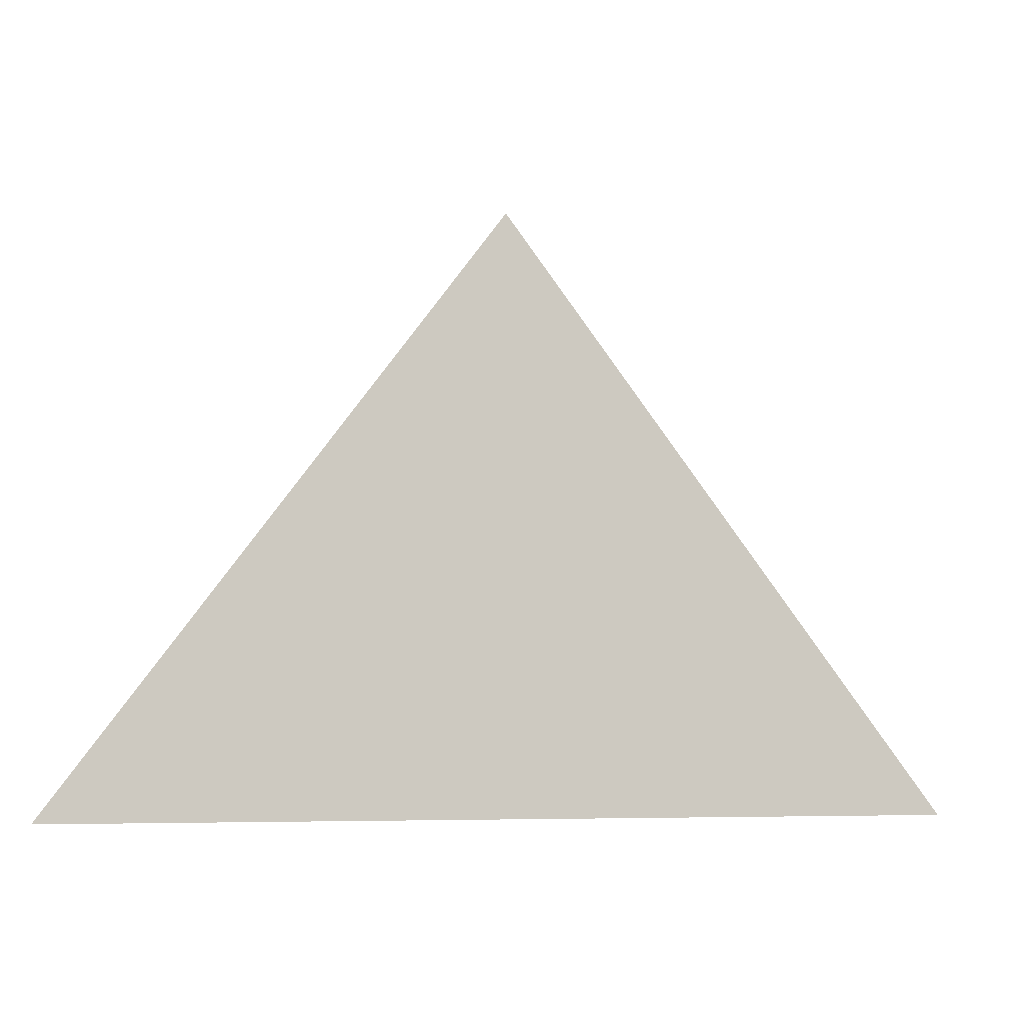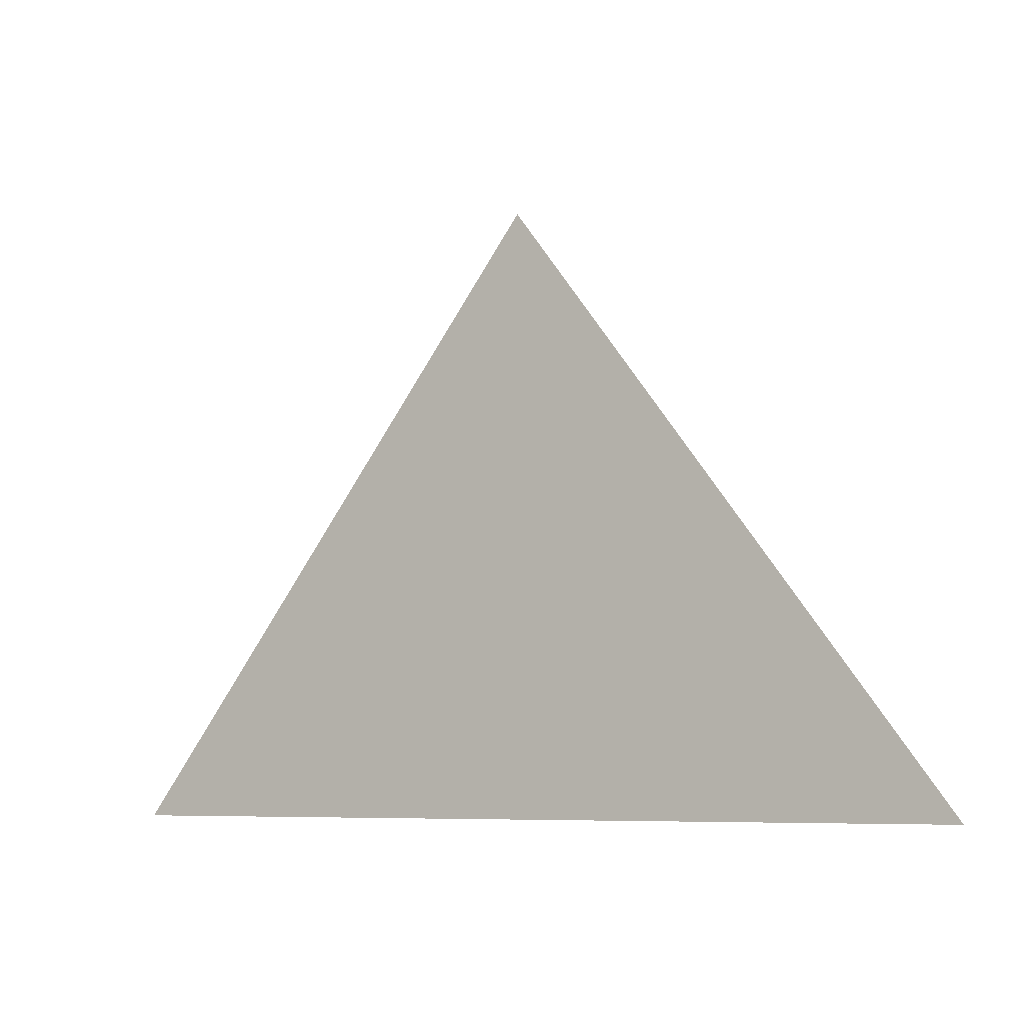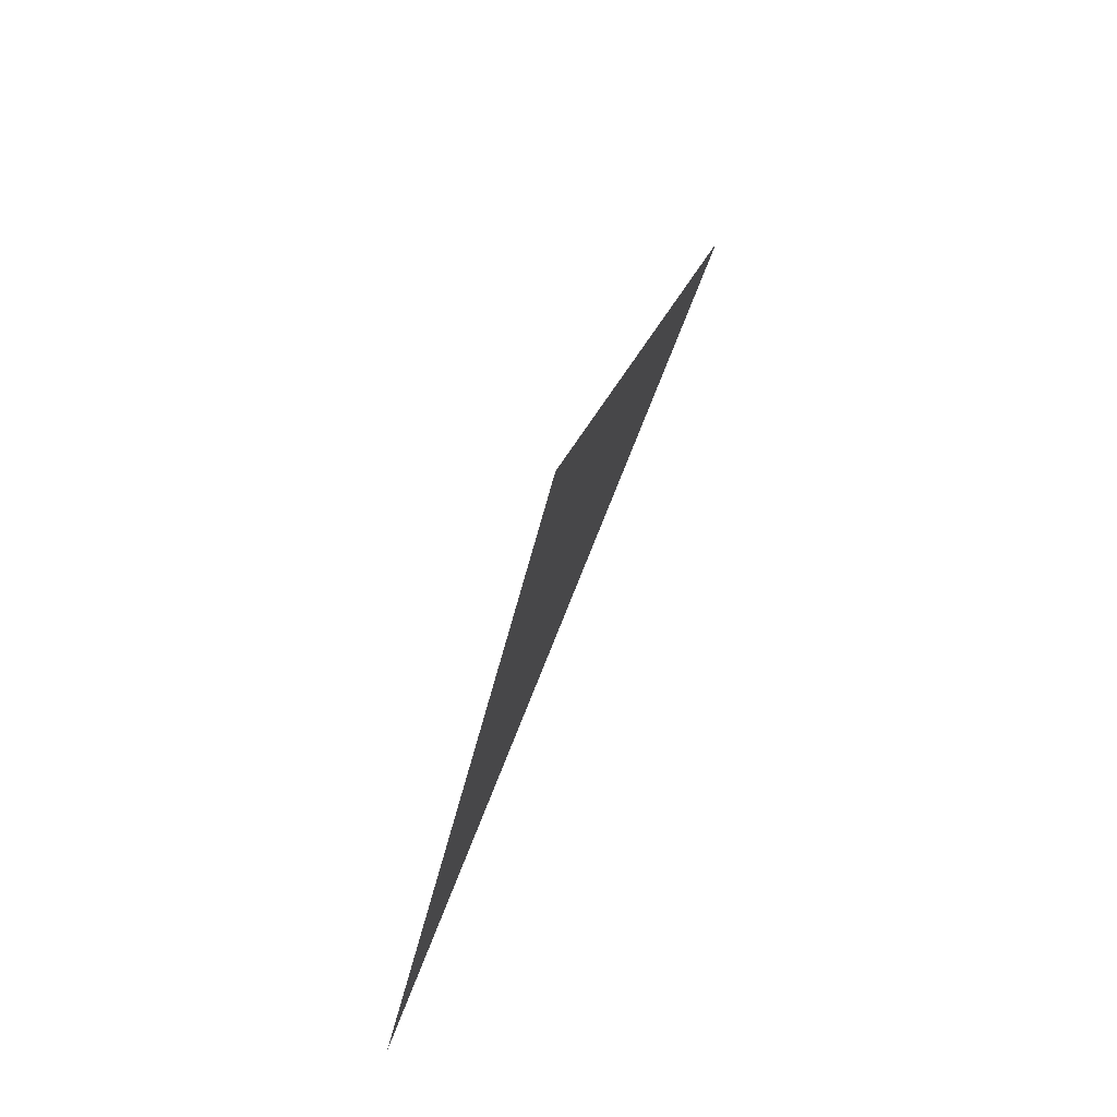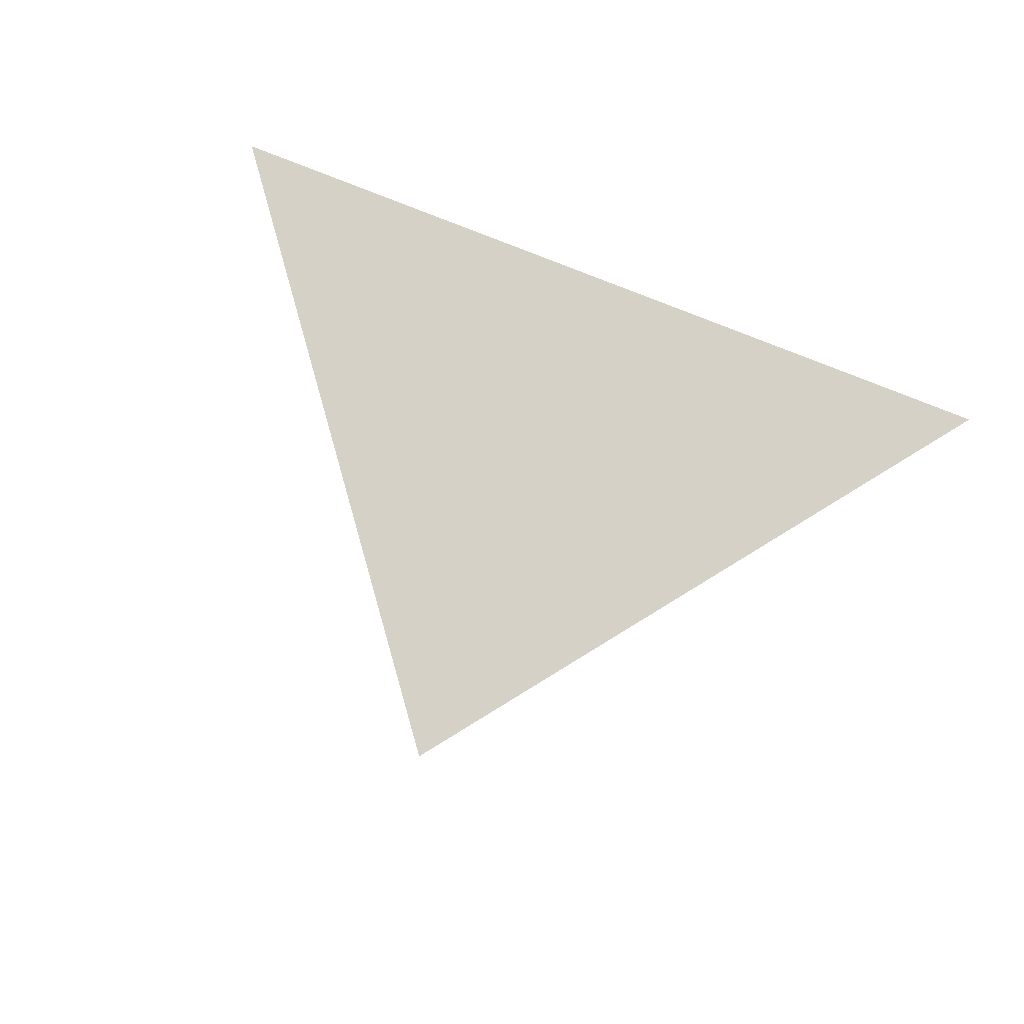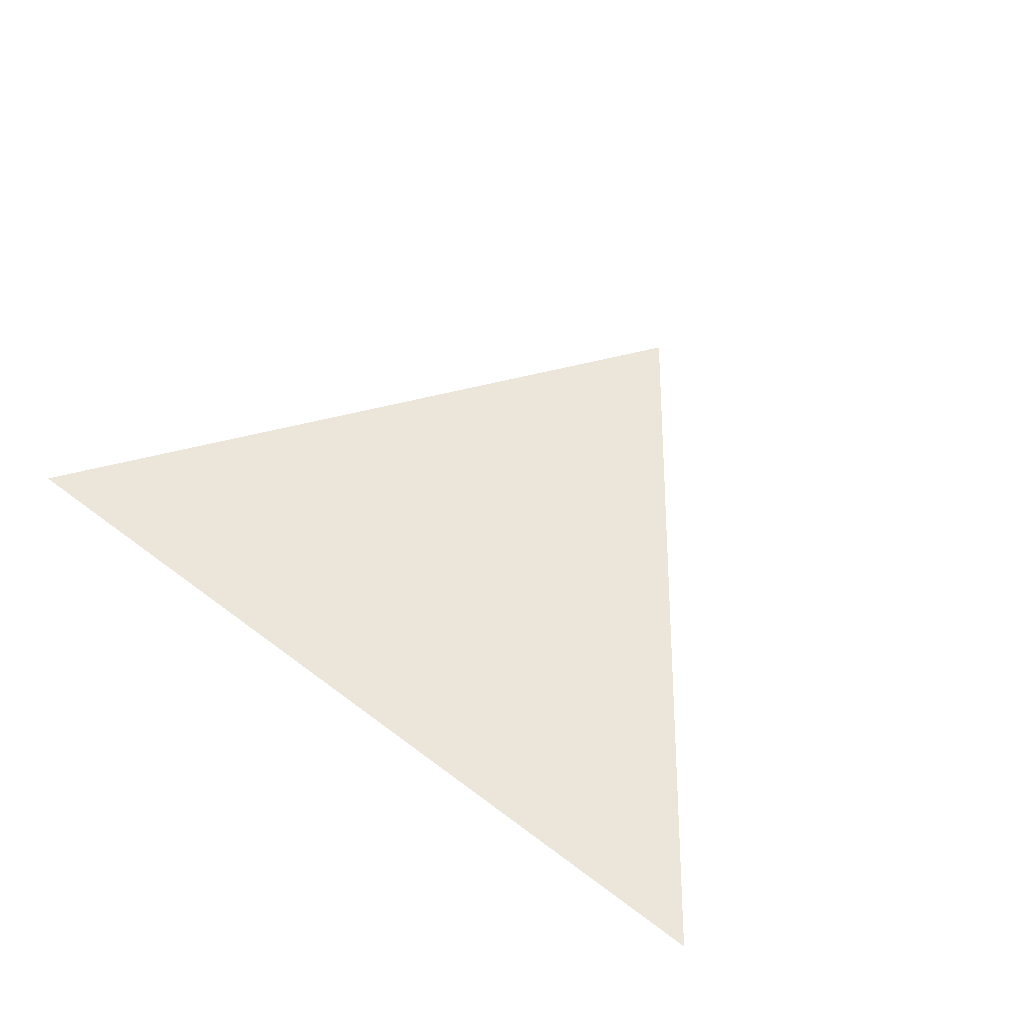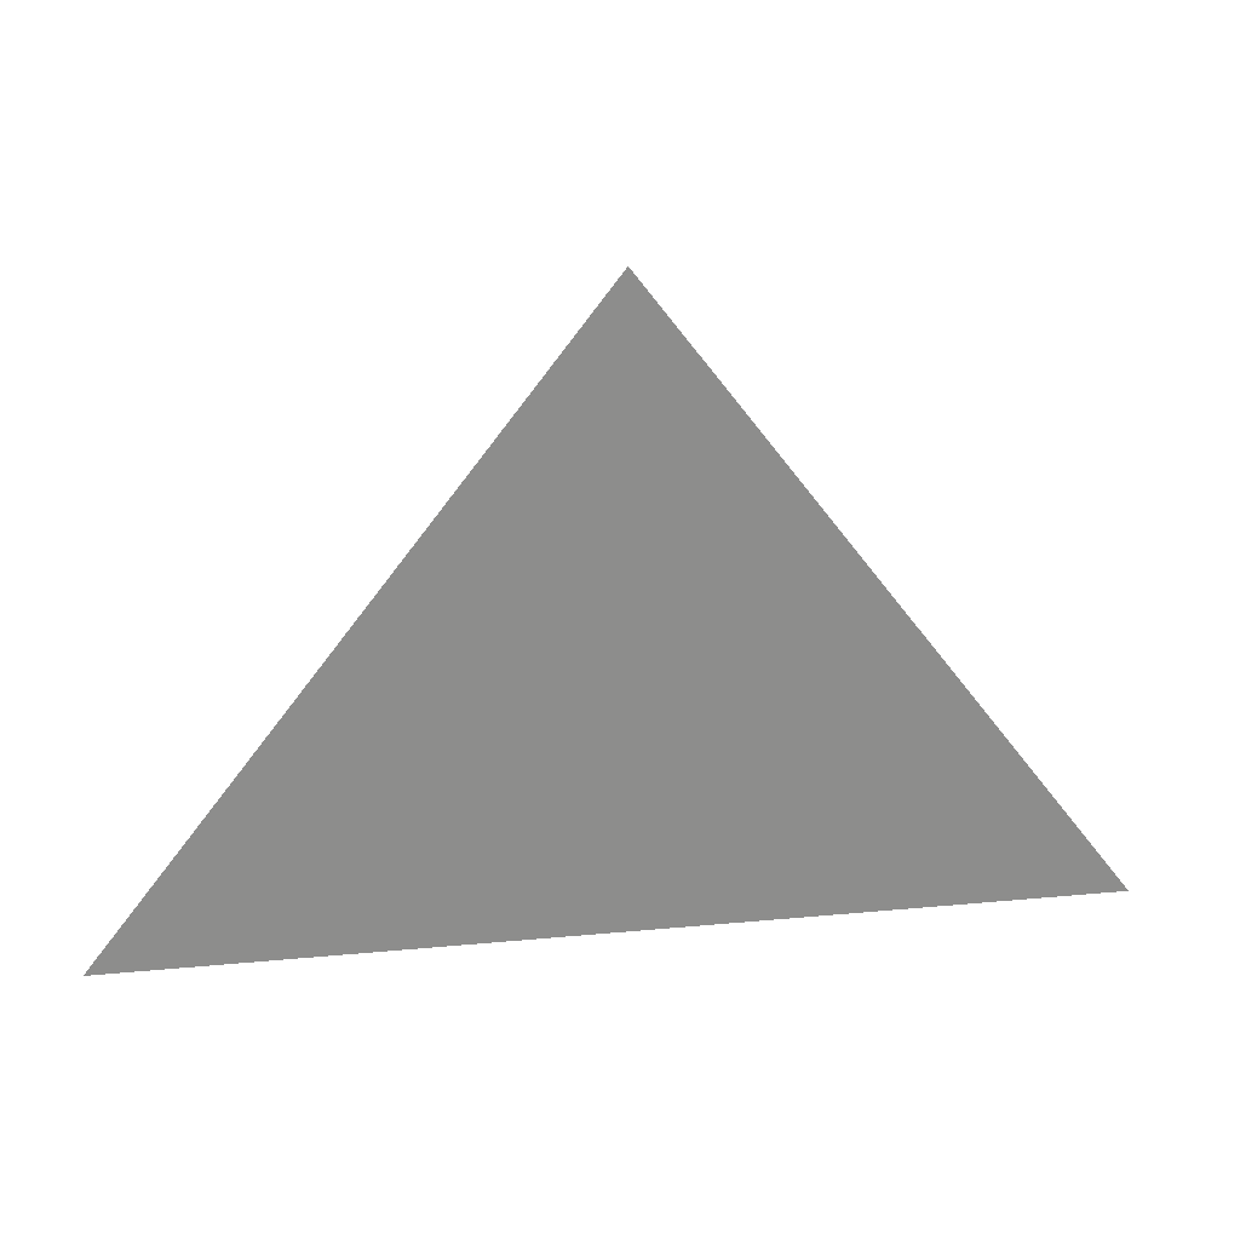
<metadata>
{"format":"obj","ext":"obj","renderer":"f3d","projection":"perspective","resolution":1024,"background":"white","views":[{"elev":-6.1,"azim":163.8,"up":"+Z"},{"elev":-7.1,"azim":32.1,"up":"+Z"},{"elev":75.8,"azim":111.7,"up":"+Z"},{"elev":79.6,"azim":21.7,"up":"+Y"},{"elev":57.6,"azim":-141.8,"up":"+Y"},{"elev":25.9,"azim":-8.5,"up":"+Z"}]}
</metadata>
<code>
g start113
v -72.05 0 -98.95
v 5.04 0 0.9868
v 80.02 0 -98.95
f 3 1 2

</code>
